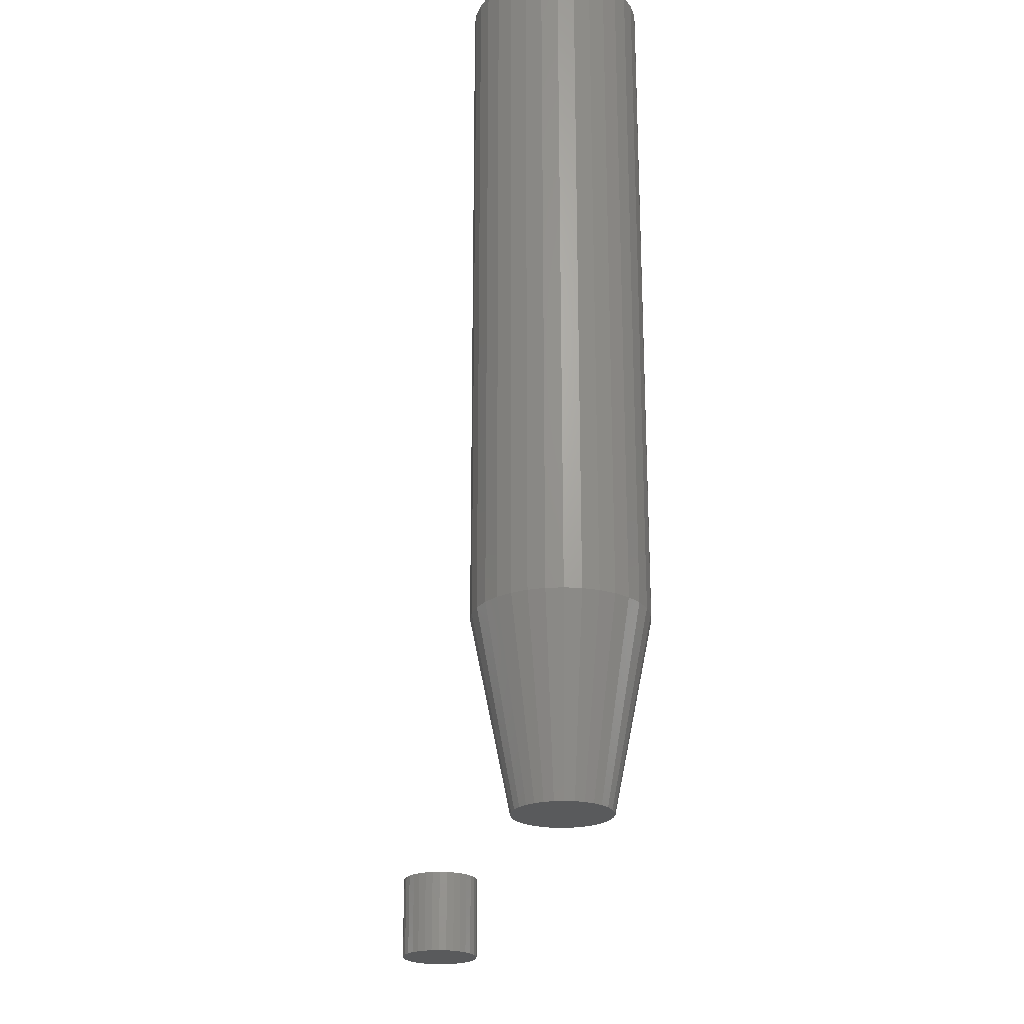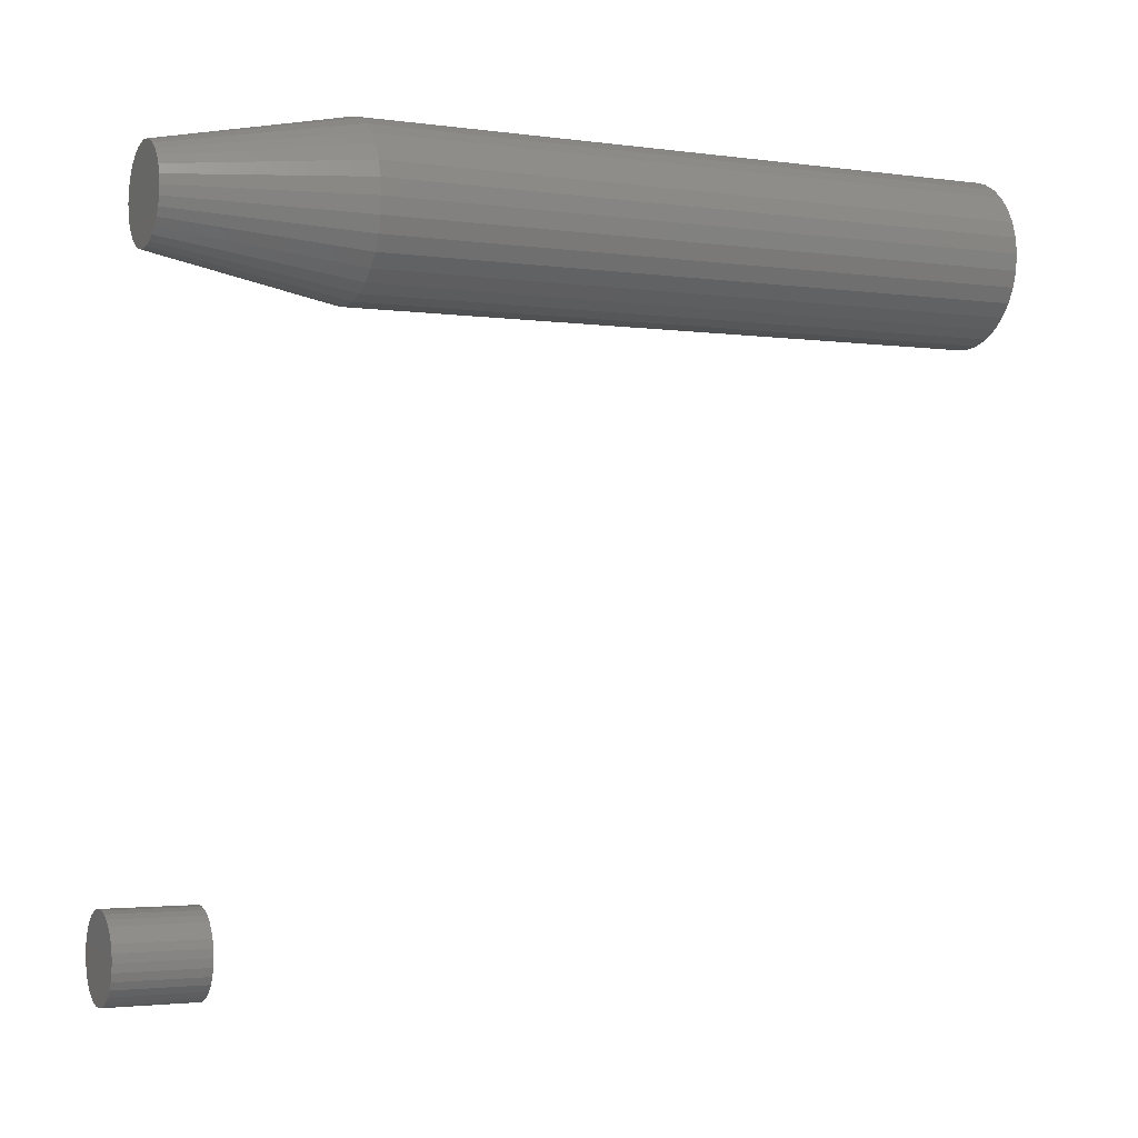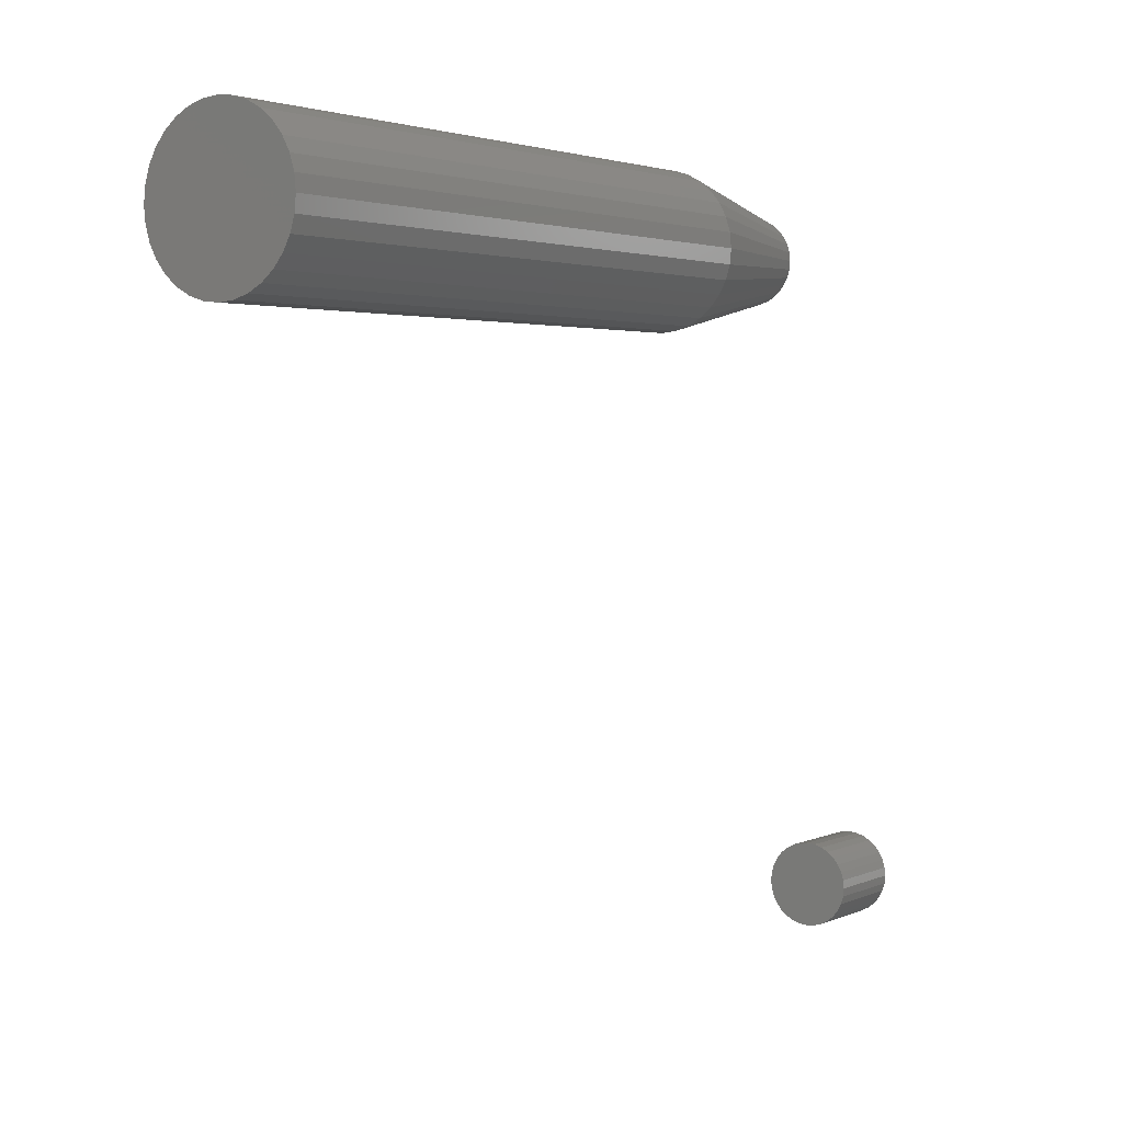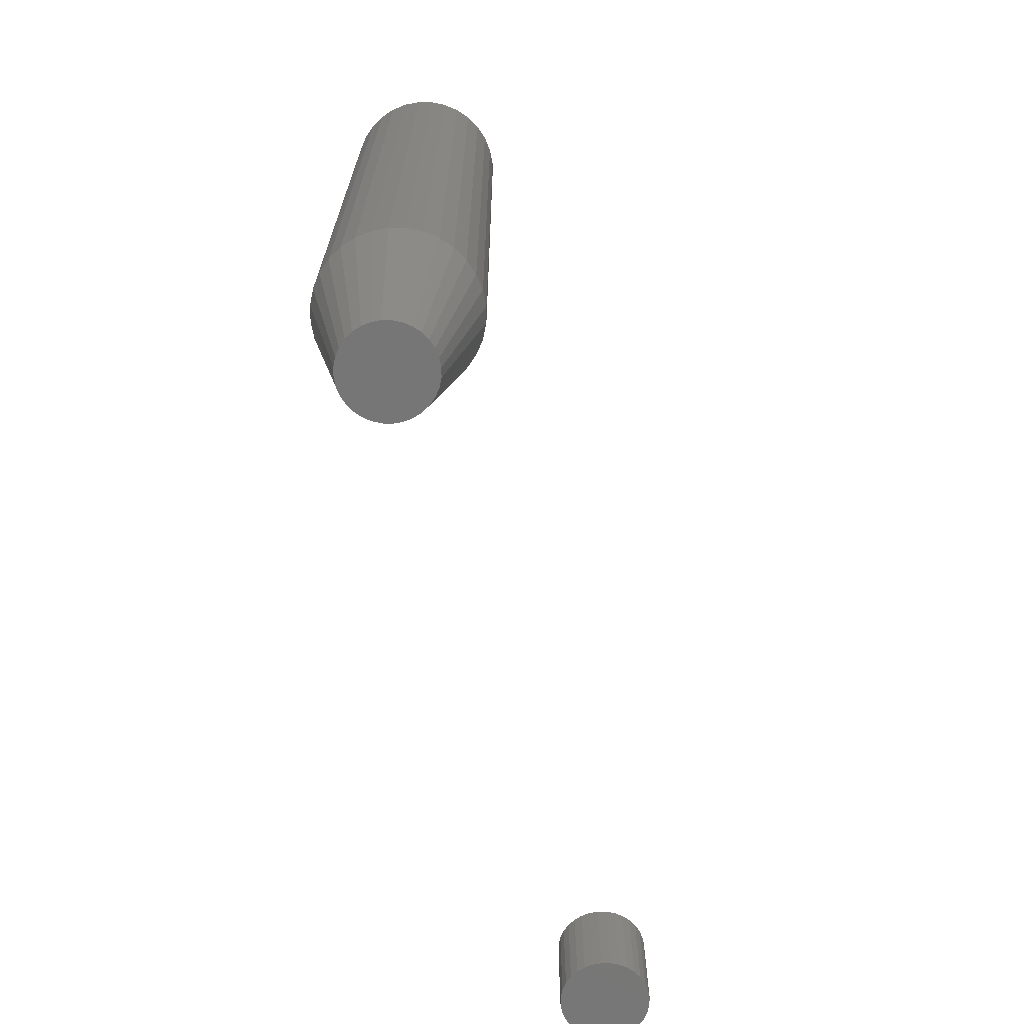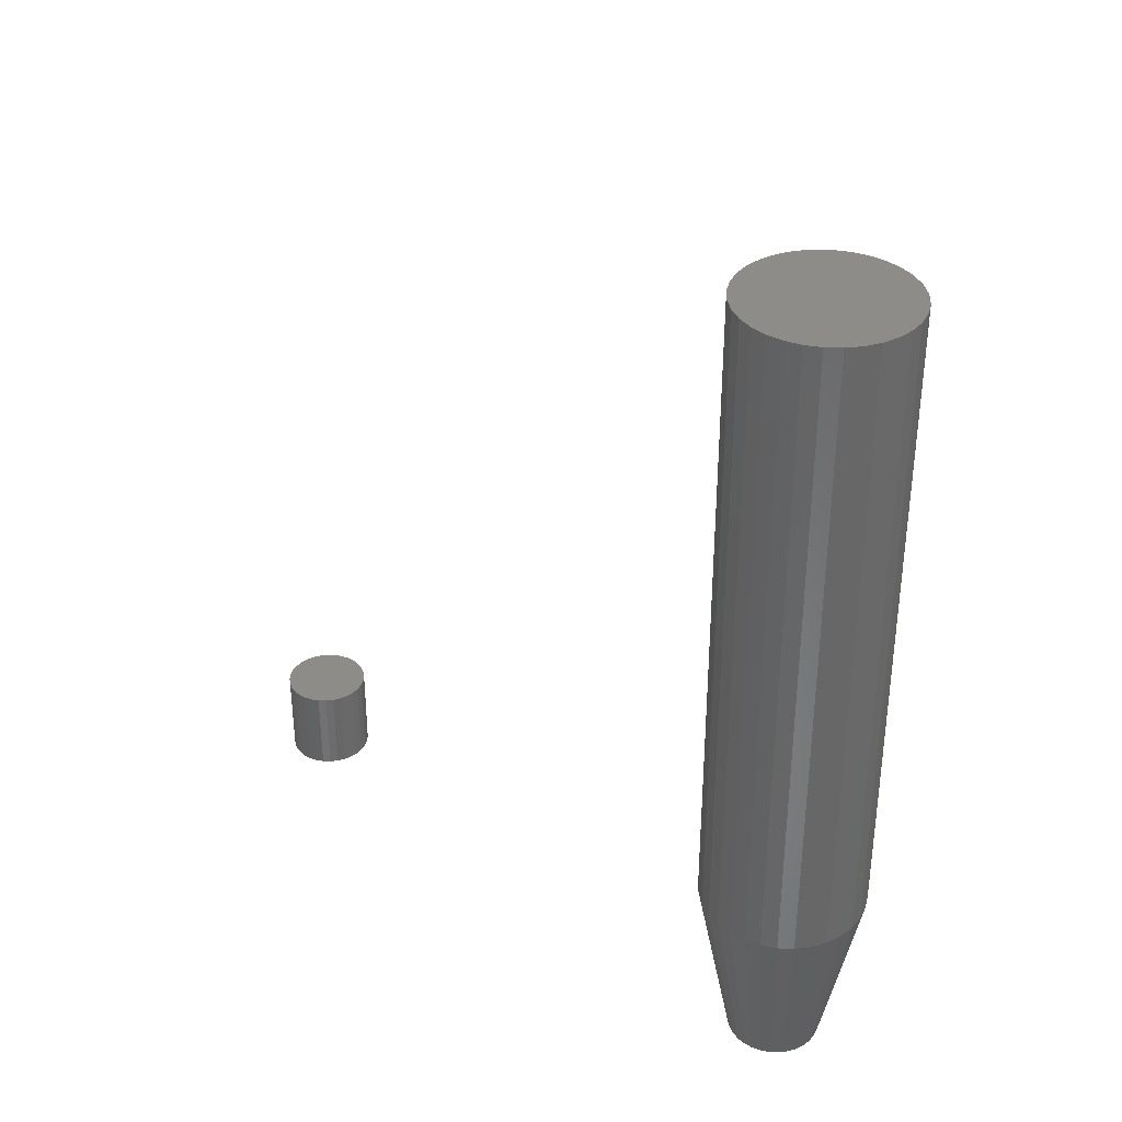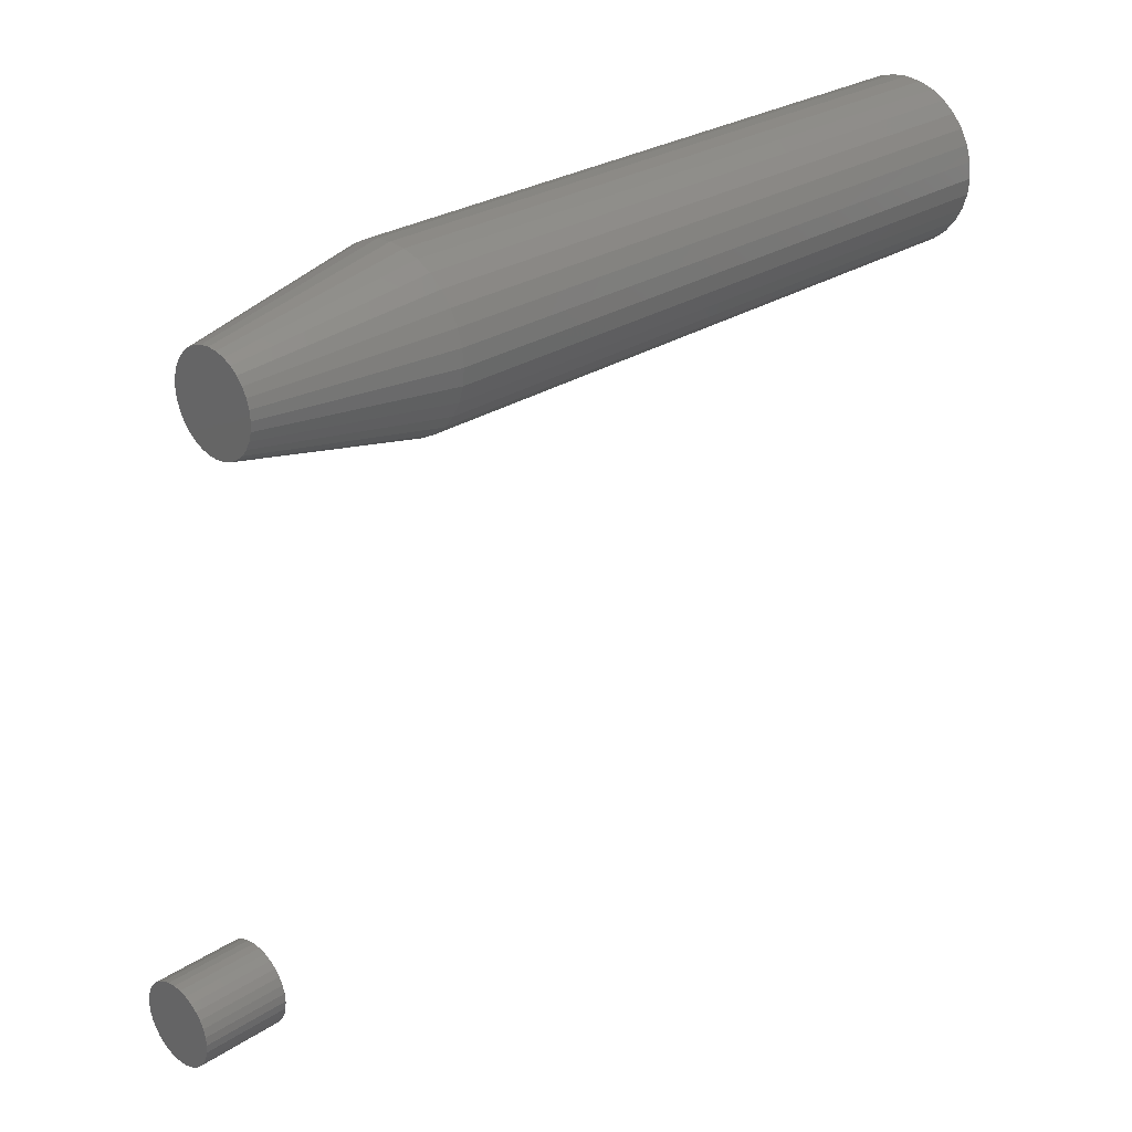
<metadata>
{"format":"stl","ext":"stl","renderer":"f3d","projection":"perspective","resolution":1024,"background":"white","views":[{"elev":-23.0,"azim":179.4,"up":"+Z"},{"elev":-2.5,"azim":-116.0,"up":"+Y"},{"elev":2.8,"azim":35.2,"up":"+Y"},{"elev":-68.8,"azim":-152.2,"up":"+Z"},{"elev":35.3,"azim":143.1,"up":"+Z"},{"elev":27.4,"azim":-135.0,"up":"+Y"}]}
</metadata>
<code>
# stl→obj: 160 verts, 312 faces
v 0.6529 0.2996 0
v 0.6566 0.3008 0
v 0.6605 0.3012 0
v 0.6644 0.3008 0
v 0.6681 0.2996 0
v 0.6495 0.2978 0
v 0.6716 0.2978 0
v 0.6465 0.2953 0
v 0.6746 0.2953 0
v 0.644 0.2923 0
v 0.6771 0.2923 0
v 0.6421 0.2889 0
v 0.6789 0.2889 0
v 0.641 0.2851 0
v 0.68 0.2851 0
v 0.6789 0.2736 0
v 0.6421 0.2736 0
v 0.68 0.2774 0
v 0.644 0.2702 0
v 0.6771 0.2702 0
v 0.6465 0.2672 0
v 0.6746 0.2672 0
v 0.6495 0.2647 0
v 0.6716 0.2647 0
v 0.6529 0.2629 0
v 0.6681 0.2629 0
v 0.6566 0.2617 0
v 0.6605 0.2613 0
v 0.6644 0.2617 0
v 0.641 0.2774 0
v 0.6406 0.2812 0
v 0.6804 0.2812 0
v 0.6961 0.2812 0.07812
v 0.6961 0.2812 0.3594
v 0.6954 0.2743 0.07812
v 0.6954 0.2743 0.3594
v 0.6933 0.2677 0.07812
v 0.6933 0.2677 0.3594
v 0.6901 0.2615 0.07812
v 0.6901 0.2615 0.3594
v 0.6856 0.2561 0.07812
v 0.6856 0.2561 0.3594
v 0.6803 0.2517 0.07812
v 0.6803 0.2517 0.3594
v 0.6741 0.2484 0.07812
v 0.6741 0.2484 0.3594
v 0.6675 0.2464 0.07812
v 0.6675 0.2464 0.3594
v 0.6605 0.2457 0.07812
v 0.6605 0.2457 0.3594
v 0.6536 0.2464 0.07812
v 0.6536 0.2464 0.3594
v 0.6469 0.2484 0.07812
v 0.6469 0.2484 0.3594
v 0.6408 0.2517 0.07812
v 0.6408 0.2517 0.3594
v 0.6354 0.2561 0.07812
v 0.6354 0.2561 0.3594
v 0.631 0.2615 0.07812
v 0.631 0.2615 0.3594
v 0.6277 0.2677 0.07812
v 0.6277 0.2677 0.3594
v 0.6257 0.2743 0.07812
v 0.6257 0.2743 0.3594
v 0.625 0.2812 0.07812
v 0.625 0.2812 0.3594
v 0.6257 0.2882 0.07812
v 0.6257 0.2882 0.3594
v 0.6277 0.2948 0.07812
v 0.6277 0.2948 0.3594
v 0.631 0.301 0.07812
v 0.631 0.301 0.3594
v 0.6354 0.3064 0.07812
v 0.6354 0.3064 0.3594
v 0.6408 0.3108 0.07812
v 0.6408 0.3108 0.3594
v 0.6469 0.3141 0.07812
v 0.6469 0.3141 0.3594
v 0.6536 0.3161 0.07812
v 0.6536 0.3161 0.3594
v 0.6605 0.3168 0.07812
v 0.6605 0.3168 0.3594
v 0.6675 0.3161 0.07812
v 0.6675 0.3161 0.3594
v 0.6741 0.3141 0.07812
v 0.6741 0.3141 0.3594
v 0.6803 0.3108 0.07812
v 0.6803 0.3108 0.3594
v 0.6856 0.3064 0.07812
v 0.6856 0.3064 0.3594
v 0.6901 0.301 0.07812
v 0.6901 0.301 0.3594
v 0.6933 0.2948 0.07812
v 0.6933 0.2948 0.3594
v 0.6954 0.2882 0.07812
v 0.6954 0.2882 0.3594
v 0.713 0.01974 0.03906
v 0.7094 0.01938 0.03906
v 0.7059 0.01833 0.03906
v 0.7166 0.01938 0.03906
v 0.7201 0.01833 0.03906
v 0.7027 0.01662 0.03906
v 0.7233 0.01662 0.03906
v 0.6999 0.01432 0.03906
v 0.7261 0.01432 0.03906
v 0.6976 0.01151 0.03906
v 0.7284 0.01151 0.03906
v 0.6959 0.008314 0.03906
v 0.7301 0.008314 0.03906
v 0.6948 0.004843 0.03906
v 0.7311 0.004843 0.03906
v 0.7311 -0.002376 0.03906
v 0.6959 -0.005847 0.03906
v 0.7301 -0.005847 0.03906
v 0.6976 -0.009046 0.03906
v 0.7284 -0.009046 0.03906
v 0.6999 -0.01185 0.03906
v 0.7261 -0.01185 0.03906
v 0.7027 -0.01415 0.03906
v 0.7233 -0.01415 0.03906
v 0.7059 -0.01586 0.03906
v 0.7201 -0.01586 0.03906
v 0.7094 -0.01691 0.03906
v 0.713 -0.01727 0.03906
v 0.7166 -0.01691 0.03906
v 0.7315 0.001234 0.03906
v 0.6945 0.001234 0.03906
v 0.6948 -0.002376 0.03906
v 0.7059 0.01833 0
v 0.7094 0.01938 0
v 0.713 0.01974 0
v 0.7166 0.01938 0
v 0.7201 0.01833 0
v 0.7027 0.01662 0
v 0.7233 0.01662 0
v 0.6999 0.01432 0
v 0.7261 0.01432 0
v 0.6976 0.01151 0
v 0.7284 0.01151 0
v 0.6959 0.008314 0
v 0.7301 0.008314 0
v 0.6948 0.004843 0
v 0.7311 0.004843 0
v 0.7301 -0.005847 0
v 0.6959 -0.005847 0
v 0.7311 -0.002376 0
v 0.6976 -0.009046 0
v 0.7284 -0.009046 0
v 0.6999 -0.01185 0
v 0.7261 -0.01185 0
v 0.7027 -0.01415 0
v 0.7233 -0.01415 0
v 0.7059 -0.01586 0
v 0.7201 -0.01586 0
v 0.7094 -0.01691 0
v 0.713 -0.01727 0
v 0.7166 -0.01691 0
v 0.6948 -0.002376 0
v 0.6945 0.001234 0
v 0.7315 0.001234 0
f 1 2 3
f 1 3 4
f 5 1 4
f 6 1 5
f 7 6 5
f 8 6 7
f 9 8 7
f 10 8 9
f 11 10 9
f 12 10 11
f 13 12 11
f 14 12 13
f 15 14 13
f 16 17 18
f 19 17 16
f 20 19 16
f 21 19 20
f 22 21 20
f 23 21 22
f 24 23 22
f 25 23 24
f 26 25 24
f 27 25 26
f 28 27 26
f 29 28 26
f 17 30 18
f 18 30 31
f 18 31 32
f 32 31 14
f 32 14 15
f 33 34 35
f 35 34 36
f 35 36 37
f 37 36 38
f 37 38 39
f 39 38 40
f 39 40 41
f 41 40 42
f 41 42 43
f 43 42 44
f 43 44 45
f 45 44 46
f 45 46 47
f 47 46 48
f 47 48 49
f 49 48 50
f 49 50 51
f 51 50 52
f 51 52 53
f 53 52 54
f 53 54 55
f 55 54 56
f 55 56 57
f 57 56 58
f 57 58 59
f 59 58 60
f 59 60 61
f 61 60 62
f 61 62 63
f 63 62 64
f 63 64 65
f 65 64 66
f 65 66 67
f 67 66 68
f 67 68 69
f 69 68 70
f 69 70 71
f 71 70 72
f 71 72 73
f 73 72 74
f 73 74 75
f 75 74 76
f 75 76 77
f 77 76 78
f 77 78 79
f 79 78 80
f 79 80 81
f 81 80 82
f 81 82 83
f 83 82 84
f 83 84 85
f 85 84 86
f 85 86 87
f 87 86 88
f 87 88 89
f 89 88 90
f 89 90 91
f 91 90 92
f 91 92 93
f 93 92 94
f 93 94 95
f 95 94 96
f 95 96 33
f 33 96 34
f 33 32 95
f 95 32 15
f 95 15 93
f 93 15 13
f 93 13 91
f 91 13 11
f 91 11 89
f 89 11 9
f 89 9 87
f 87 9 7
f 87 7 85
f 85 7 5
f 85 5 83
f 83 5 4
f 83 4 81
f 81 4 3
f 81 3 79
f 79 3 2
f 79 2 77
f 77 2 1
f 77 1 75
f 75 1 6
f 75 6 73
f 73 6 8
f 73 8 71
f 71 8 10
f 71 10 69
f 69 10 12
f 69 12 67
f 67 12 14
f 67 14 65
f 65 14 31
f 65 31 63
f 63 31 30
f 63 30 61
f 61 30 17
f 61 17 59
f 59 17 19
f 59 19 57
f 57 19 21
f 57 21 55
f 55 21 23
f 55 23 53
f 53 23 25
f 53 25 51
f 51 25 27
f 51 27 49
f 49 27 28
f 49 28 47
f 47 28 29
f 47 29 45
f 45 29 26
f 45 26 43
f 43 26 24
f 43 24 41
f 41 24 22
f 41 22 39
f 39 22 20
f 39 20 37
f 37 20 16
f 37 16 35
f 35 16 18
f 35 18 33
f 33 18 32
f 82 80 78
f 84 82 78
f 84 78 86
f 86 78 76
f 86 76 88
f 88 76 74
f 88 74 90
f 90 74 72
f 90 72 92
f 92 72 70
f 92 70 94
f 94 70 68
f 94 68 96
f 36 62 38
f 38 62 60
f 38 60 40
f 40 60 58
f 40 58 42
f 42 58 56
f 42 56 44
f 44 56 54
f 44 54 46
f 46 54 52
f 46 52 50
f 46 50 48
f 96 68 34
f 34 68 66
f 34 66 36
f 36 66 64
f 36 64 62
f 97 98 99
f 100 97 99
f 100 99 101
f 101 99 102
f 101 102 103
f 103 102 104
f 103 104 105
f 105 104 106
f 105 106 107
f 107 106 108
f 107 108 109
f 109 108 110
f 109 110 111
f 112 113 114
f 114 113 115
f 114 115 116
f 116 115 117
f 116 117 118
f 118 117 119
f 118 119 120
f 120 119 121
f 120 121 122
f 122 121 123
f 122 123 124
f 122 124 125
f 111 110 126
f 126 110 127
f 126 127 112
f 112 127 128
f 112 128 113
f 129 130 131
f 129 131 132
f 133 129 132
f 134 129 133
f 135 134 133
f 136 134 135
f 137 136 135
f 138 136 137
f 139 138 137
f 140 138 139
f 141 140 139
f 142 140 141
f 143 142 141
f 144 145 146
f 147 145 144
f 148 147 144
f 149 147 148
f 150 149 148
f 151 149 150
f 152 151 150
f 153 151 152
f 154 153 152
f 155 153 154
f 156 155 154
f 157 156 154
f 145 158 146
f 146 158 159
f 146 159 160
f 160 159 142
f 160 142 143
f 160 126 146
f 146 126 112
f 146 112 144
f 144 112 114
f 144 114 148
f 148 114 116
f 148 116 150
f 150 116 118
f 150 118 152
f 152 118 120
f 152 120 154
f 154 120 122
f 154 122 157
f 157 122 125
f 157 125 156
f 156 125 124
f 156 124 155
f 155 124 123
f 155 123 153
f 153 123 121
f 153 121 151
f 151 121 119
f 151 119 149
f 149 119 117
f 149 117 147
f 147 117 115
f 147 115 145
f 145 115 113
f 145 113 158
f 158 113 128
f 158 128 159
f 159 128 127
f 159 127 142
f 142 127 110
f 142 110 140
f 140 110 108
f 140 108 138
f 138 108 106
f 138 106 136
f 136 106 104
f 136 104 134
f 134 104 102
f 134 102 129
f 129 102 99
f 129 99 130
f 130 99 98
f 130 98 131
f 131 98 97
f 131 97 132
f 132 97 100
f 132 100 133
f 133 100 101
f 133 101 135
f 135 101 103
f 135 103 137
f 137 103 105
f 137 105 139
f 139 105 107
f 139 107 141
f 141 107 109
f 141 109 143
f 143 109 111
f 143 111 160
f 160 111 126

</code>
